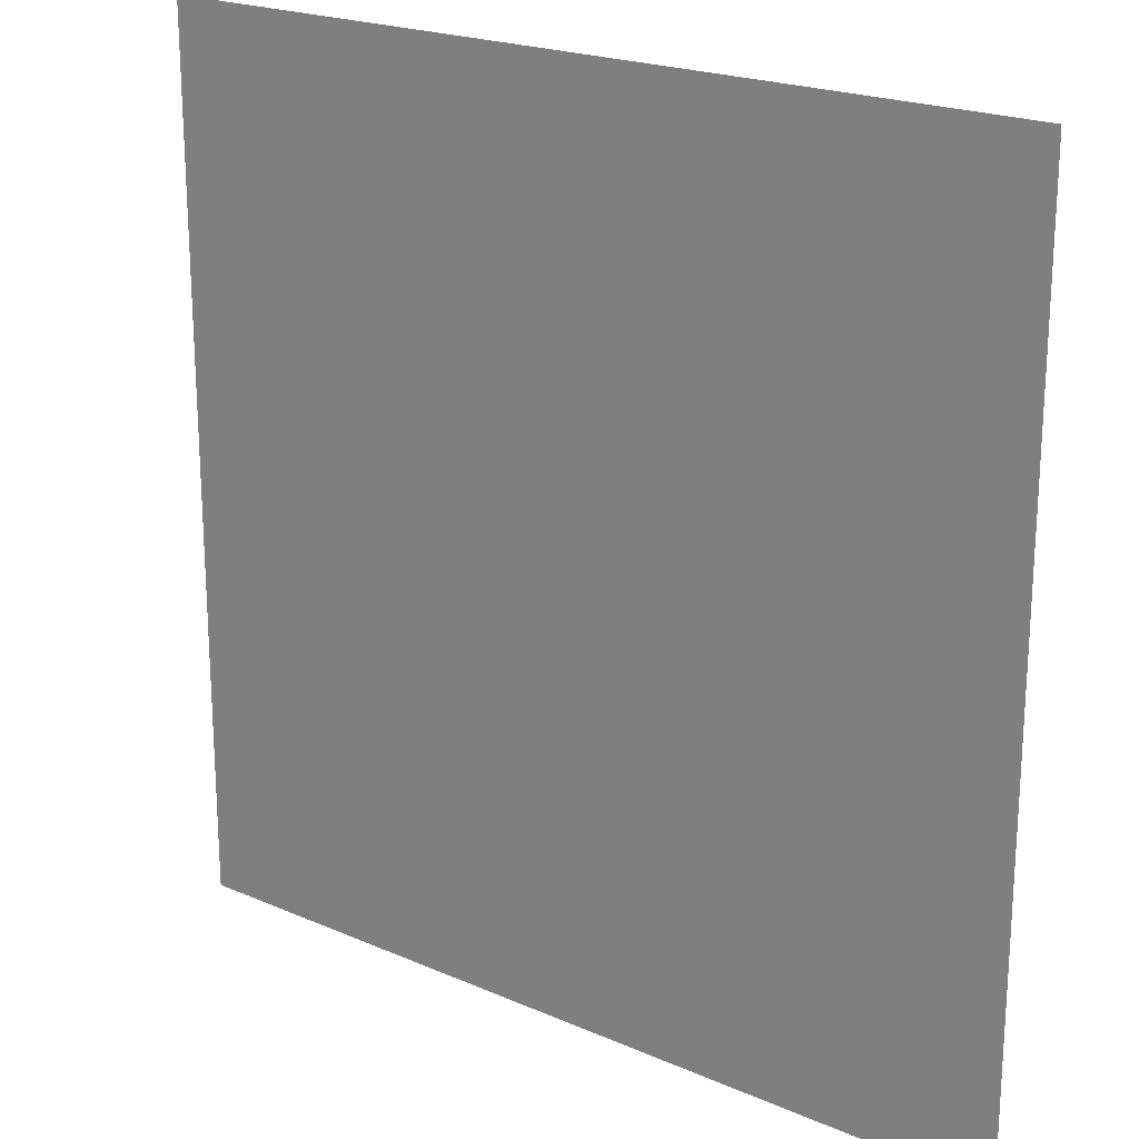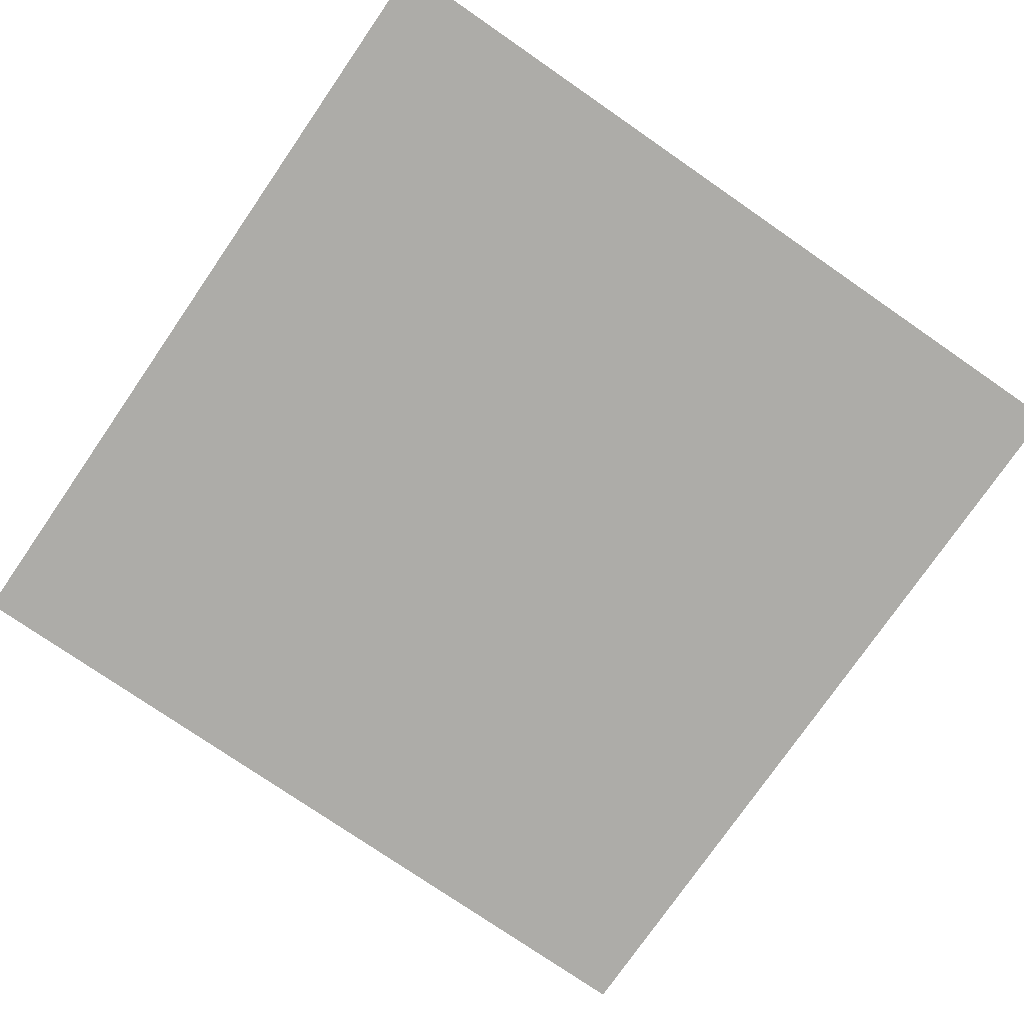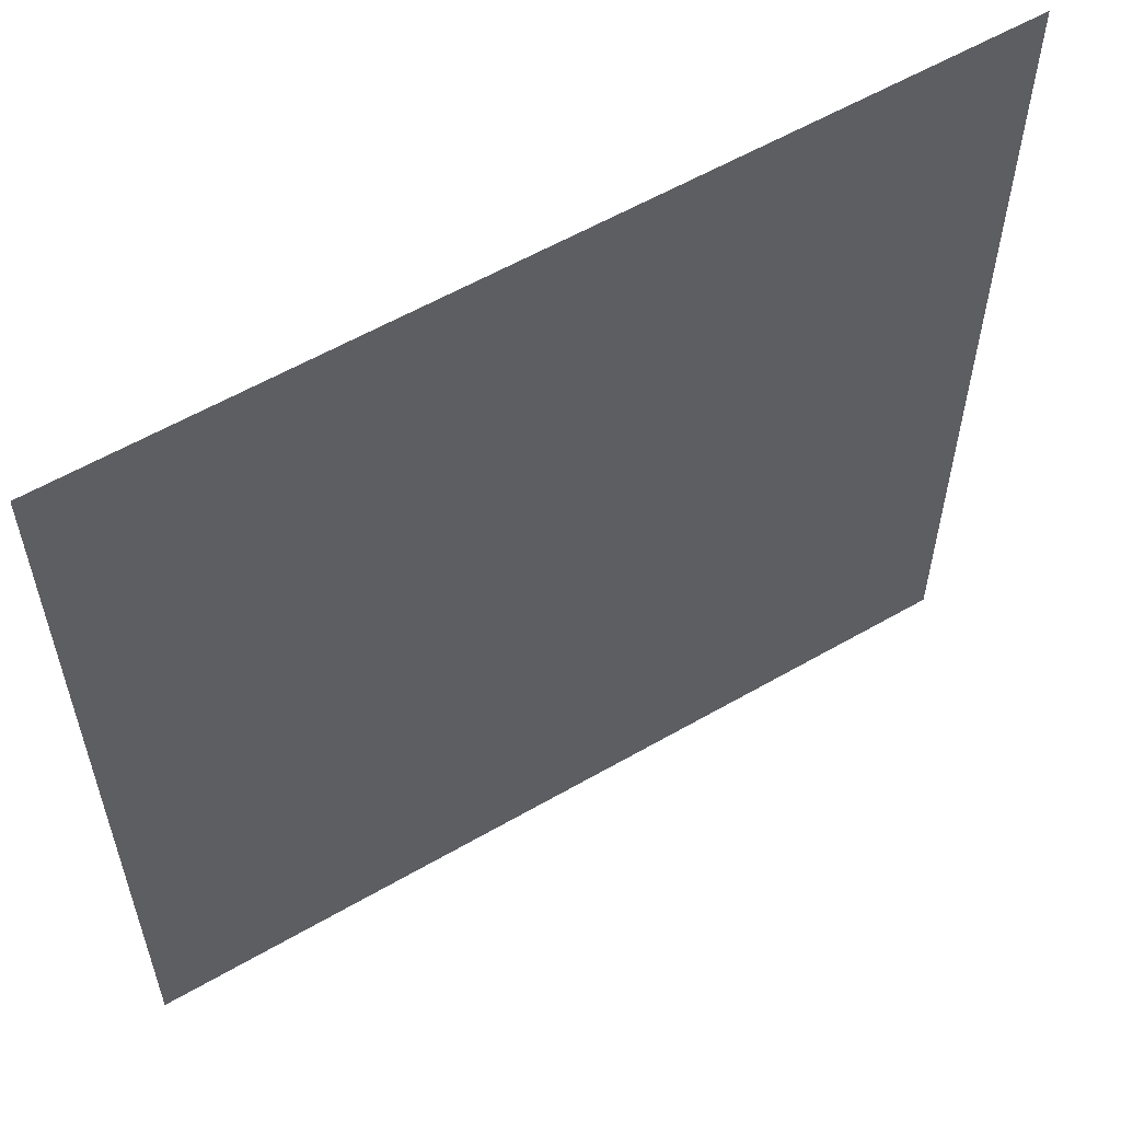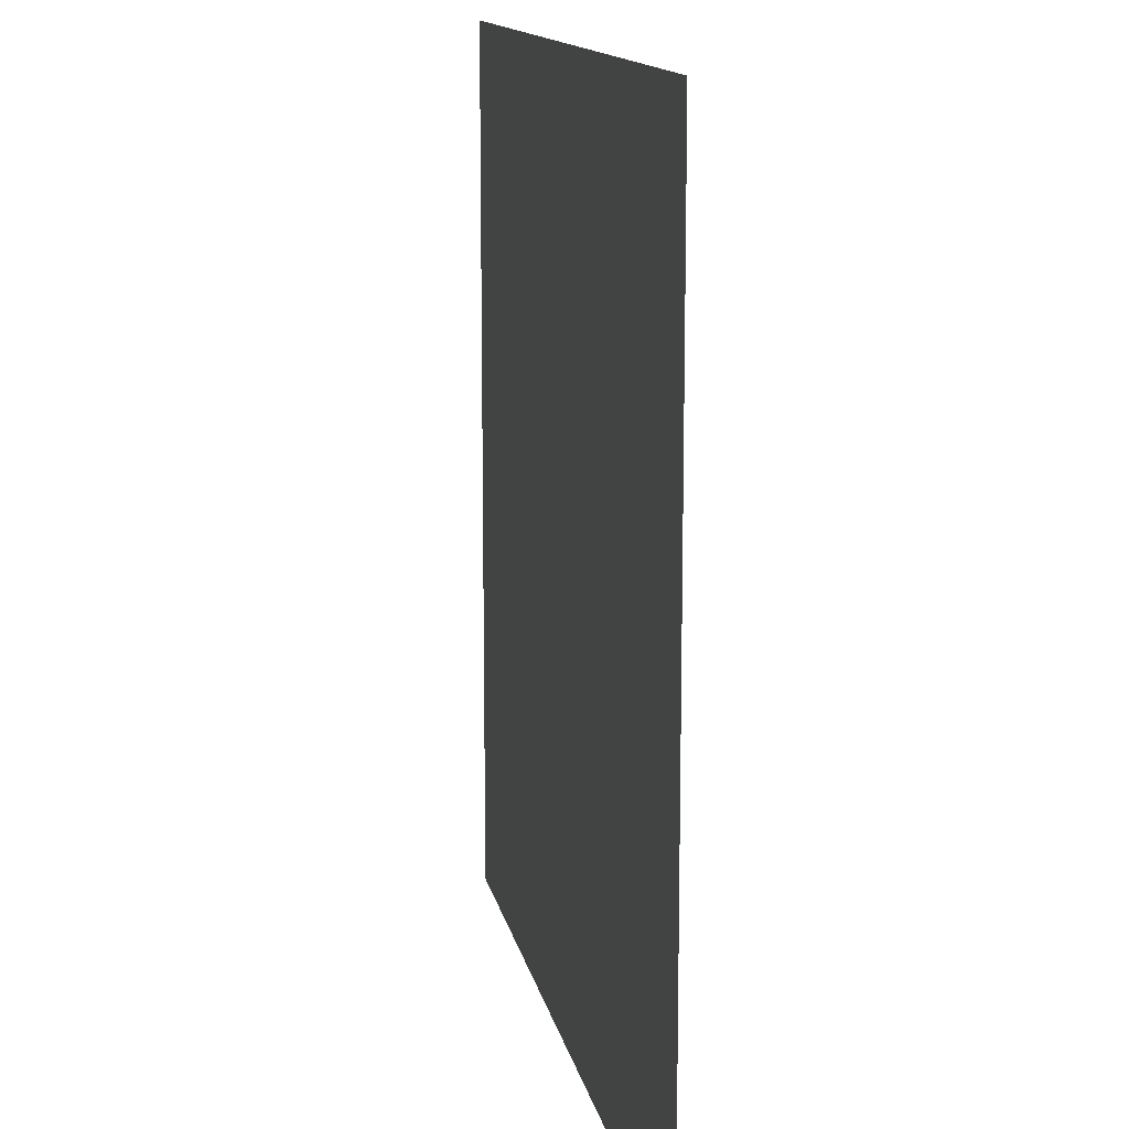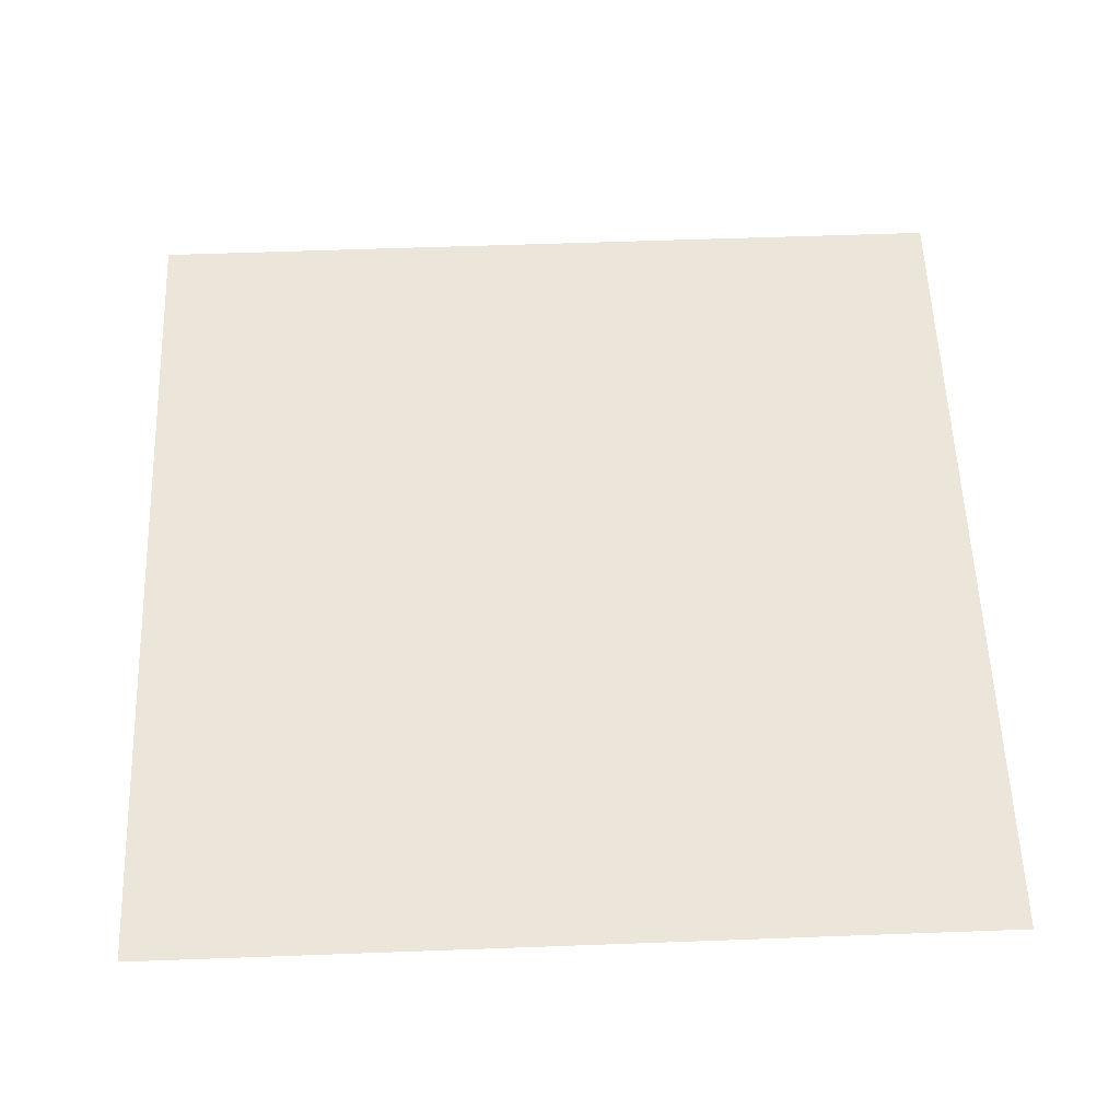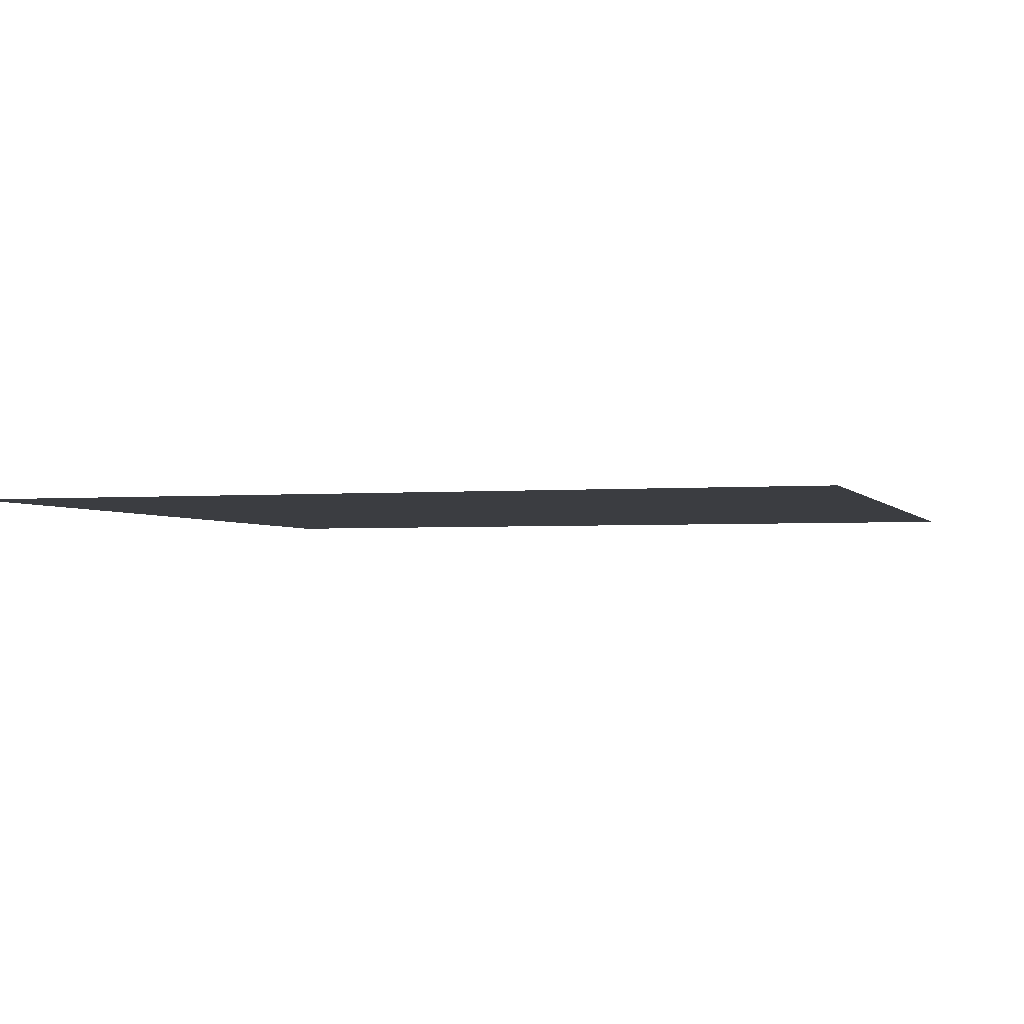
<metadata>
{"format":"obj","ext":"obj","renderer":"f3d","projection":"perspective","resolution":1024,"background":"white","views":[{"elev":21.0,"azim":-142.0,"up":"+Y"},{"elev":-76.6,"azim":-124.6,"up":"+Z"},{"elev":58.1,"azim":-30.9,"up":"+Y"},{"elev":13.4,"azim":-100.8,"up":"+Y"},{"elev":57.3,"azim":177.8,"up":"+Z"},{"elev":-2.5,"azim":-73.1,"up":"+Z"}]}
</metadata>
<code>
v -5.44 -1.6 0
v -5.76 -1.6 0
v -5.76 -1.28 0
v -5.44 -1.28 0
g Inn_mesh_0004
f 1 2 3 4

</code>
